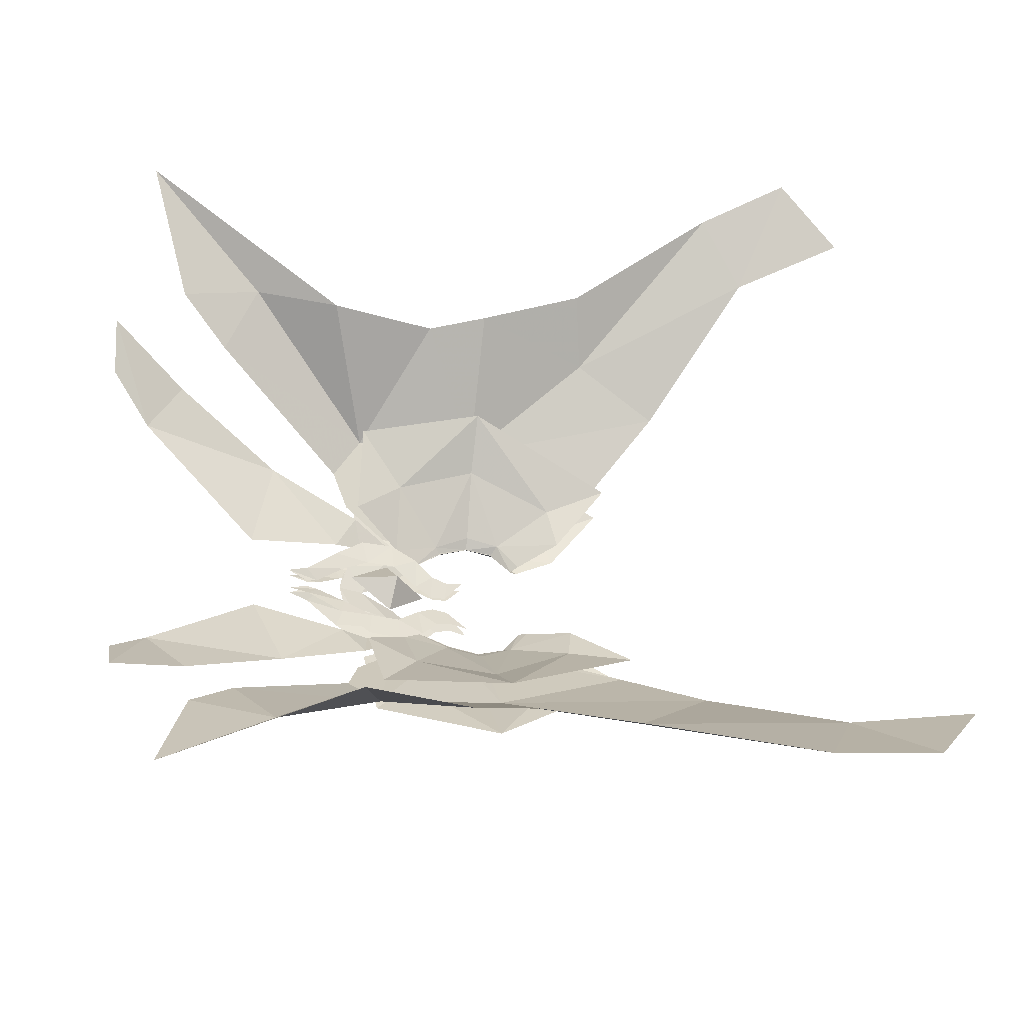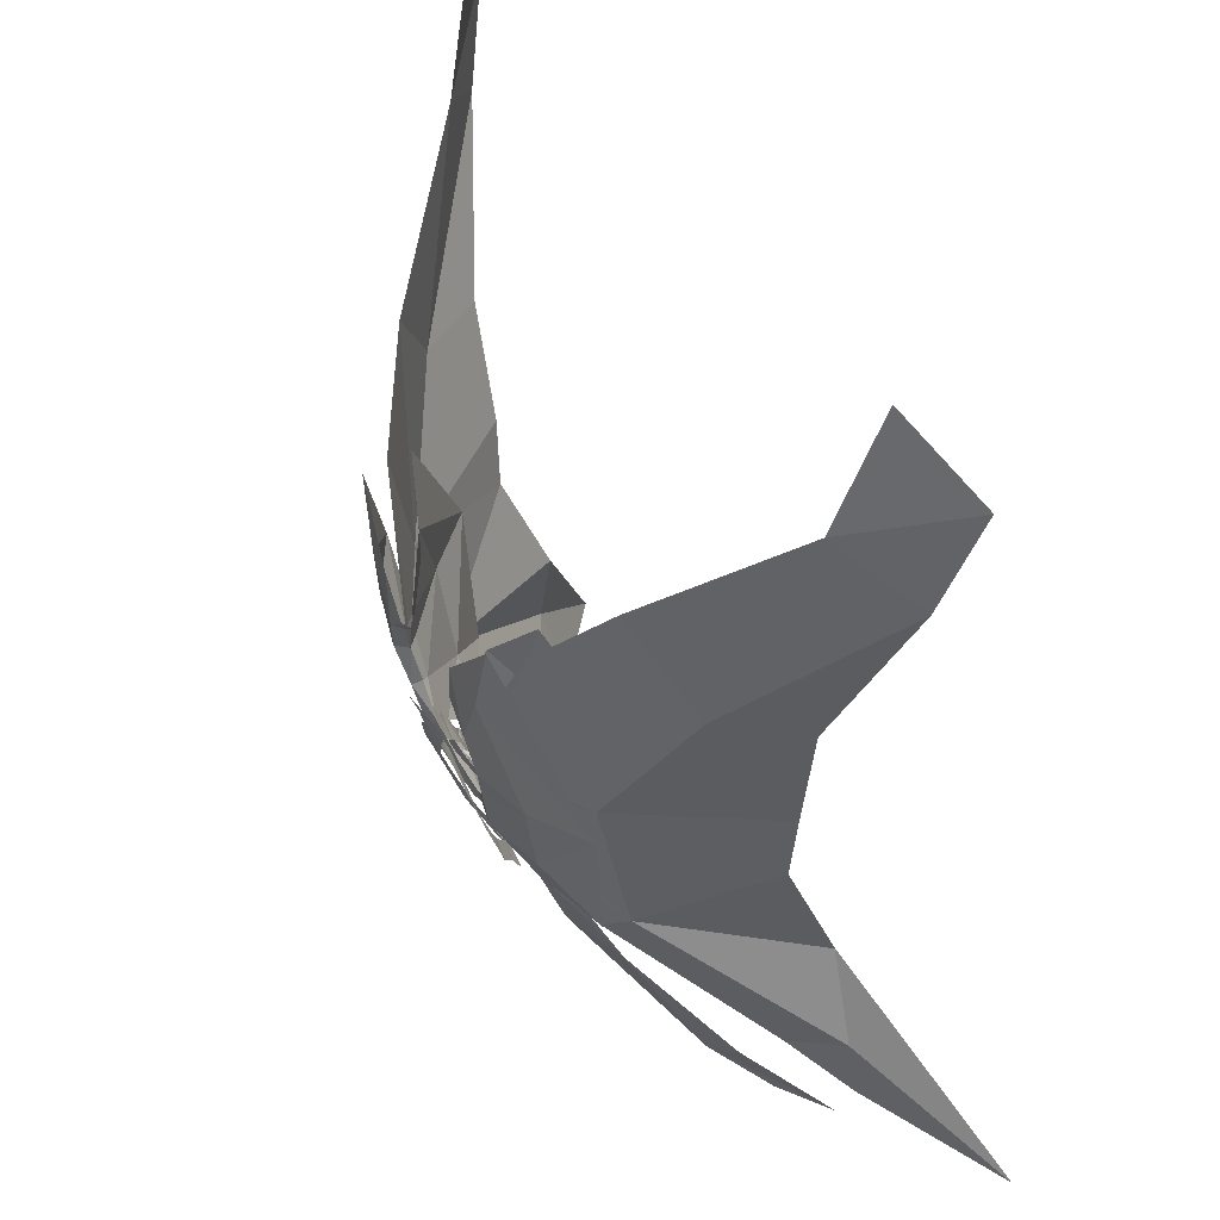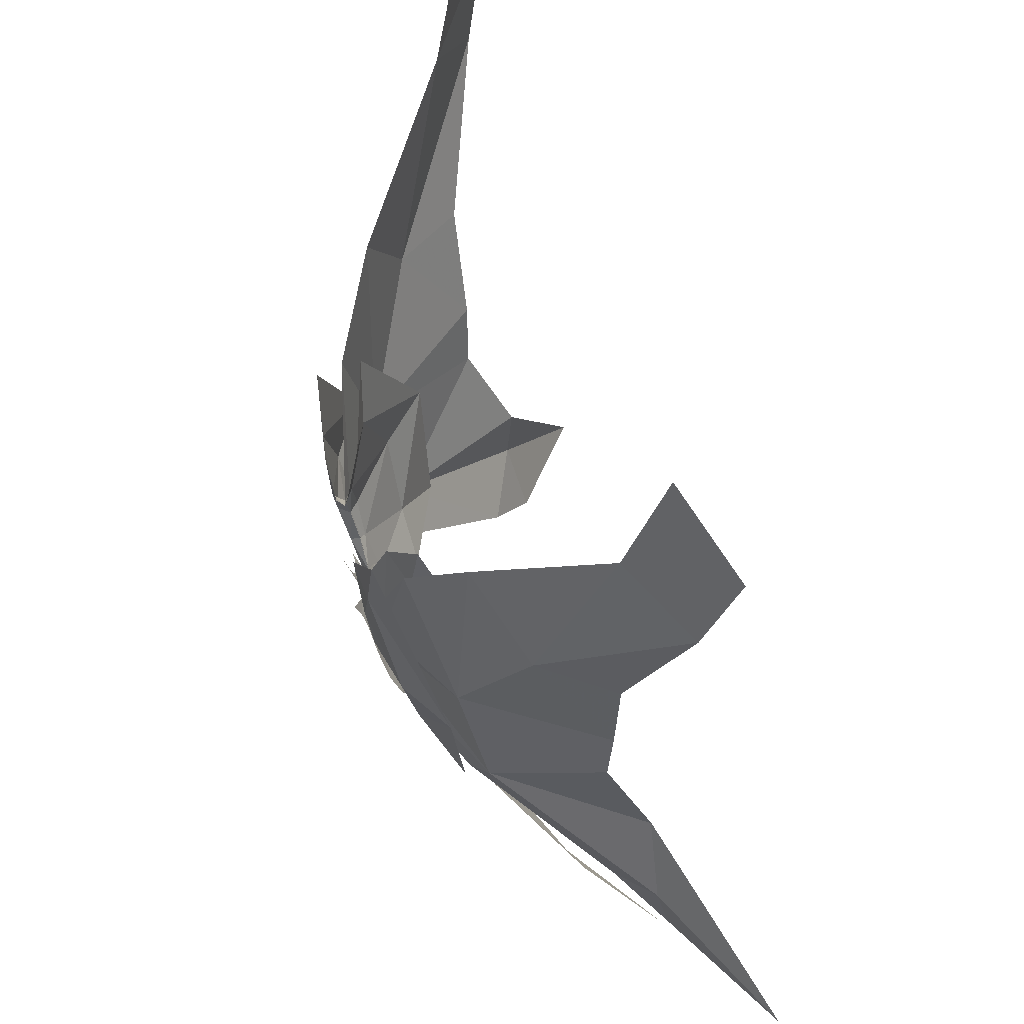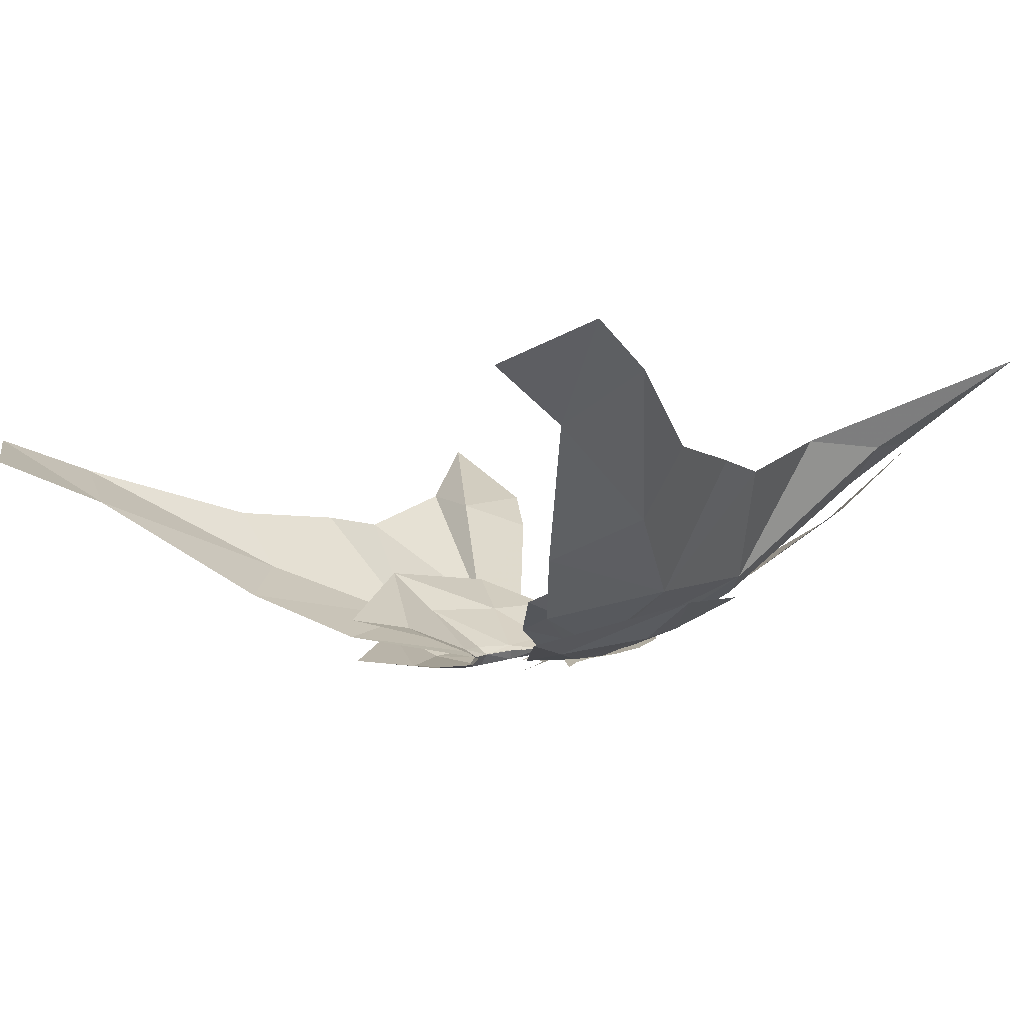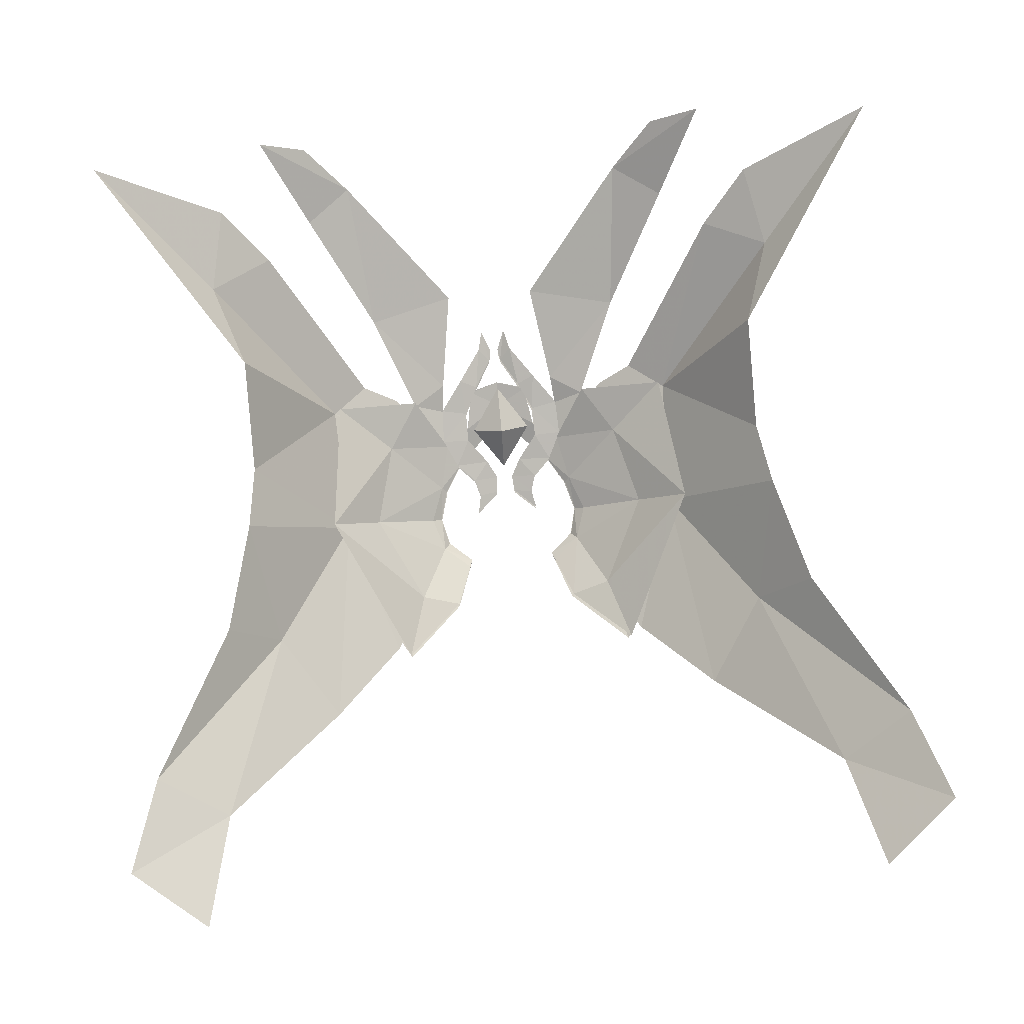
<metadata>
{"format":"obj","ext":"obj","renderer":"f3d","projection":"perspective","resolution":1024,"background":"white","views":[{"elev":48.4,"azim":-96.0,"up":"+Y"},{"elev":40.1,"azim":64.4,"up":"+Z"},{"elev":50.0,"azim":75.7,"up":"+Z"},{"elev":-9.1,"azim":40.8,"up":"+Y"},{"elev":71.8,"azim":-5.3,"up":"+Y"}]}
</metadata>
<code>
g common_back_90058
v -10.19 9.796 -5.128
v -28.15 20.37 -17.36
v -12.56 12.13 -14.74
v -7.405 10.32 -9.833
v -41.12 34.18 -3.612
v -41.03 41.35 -19.49
v -45.43 41.68 -32.72
v -27.38 16.14 1.852
v -42.49 34.43 6.053
v -20.62 10.62 22.28
v -31.09 17.2 34.3
v -39.29 23.8 22.58
v -11.53 8.859 -0.44
v -10.51 8.032 3.691
v -36.38 37.71 -38.98
v -22.82 18.71 -22.27
v -11.53 8.859 -0.44
v -13.08 10.23 -0.05909
v -11.42 9.293 4.987
v -10.51 8.032 3.691
v -11.05 10.79 -5.632
v -10.19 9.796 -5.128
v -9.82 10.31 15.29
v -7.366 8.052 8.161
v -15.67 12.44 14.18
v -22.15 16.95 1.612
v -19.03 18.12 -10.99
v -6.922 7.406 6.824
v -5.619 13.31 -15.26
v -2.952 11.43 -14.04
v 0 13.46 -19.07
v -4.55 15.57 -20.93
v -7.405 10.32 -9.833
v -9.49 12.62 -12.52
v 1e-06 15.32 -22.61
v -29.33 23.74 3.507
v -18.62 13.11 24.26
v -27.01 24.44 -16.55
v -14.32 19.31 -18.49
v -11.42 6.37 4.402
v -13.08 7.204 -0.6649
v -11.05 8.52 -6.085
v -9.82 5.543 14.33
v -15.67 6.263 12.94
v -7.366 6.294 7.809
v -22.45 9.249 0.1087
v -19.03 12.05 -12.2
v -5.619 11.37 -16.29
v -4.55 13.8 -21.87
v -9.49 10.03 -13.04
v -18.62 6.611 22.96
v -31.83 14.08 1.439
v -27.01 17.1 -18.01
v -14.32 14.34 -19.48
v -7.979 11.24 -9.354
v -2.784 10.59 -9.818
v -5.822 12.75 -13.24
v -10.05 13.11 -13.25
v -5.782 14.45 -17.6
v -3.622 15.89 -21.81
v -6.285 16.94 -22.72
v -9.807 15.09 -18.22
v -4.436 8.686 -4.4
v -5.001 7.668 -1.792
v -1.533 8.236 -4.968
v -1.298 9.138 -7.333
v -0.9683 16.56 -26.29
v -0.6249 17.18 -27.94
v -1.9 18.73 -30.83
v -2.686 17.96 -27.79
v -5.822 9.922 -13.95
v -2.784 9.196 -9.964
v -7.979 8.404 -10.06
v -10.05 9.662 -14.2
v -6.285 13.26 -23.76
v -3.622 13.42 -22.38
v -5.782 11.62 -18.31
v -9.807 11.57 -19.19
v -1.533 7.641 -4.804
v -5.001 5.908 -2.083
v -4.436 6.926 -4.691
v -1.298 8.579 -7.155
v -1.9 17.43 -30.94
v -0.6249 16.62 -27.77
v -0.9683 15.96 -26.13
v -2.686 15.94 -28.18
v -43.13 44.53 -44.94
v -17.53 15.75 -20.54
v -62.27 42.61 61.68
v -48.23 32.07 52.26
v -51.83 36.69 69.86
v -58.25 39.13 46.97
v -46.72 33.67 22.83
v -61.75 56.39 -48.43
v -14.32 15.96 -19.15
v -9.807 13.41 -18.74
v -10.05 12.05 -13.56
v -9.329 15.61 -22.67
v -20.19 23.12 -32.41
v -7.058 21.24 -36.68
v -5.822 12.02 -13.43
v -29.38 34.98 -46.51
v -22.65 34.22 -52.44
v -36.06 45.74 -56.2
v -29.12 41.02 -57.01
v -5.178 9.85 -6.836
v -5.178 7.718 -7.272
v -10.19 9.847 -5.117
v -7.405 10.37 -9.822
v -12.56 12.18 -14.73
v -28.15 20.42 -17.35
v -45.43 41.73 -32.71
v -41.03 41.4 -19.48
v -41.12 34.23 -3.602
v -42.49 34.49 6.063
v -27.38 16.19 1.862
v -39.29 23.85 22.59
v -31.09 17.25 34.31
v -20.62 10.67 22.29
v -11.53 8.909 -0.4299
v -10.51 8.083 3.701
v -22.82 18.76 -22.26
v -36.38 37.76 -38.97
v -43.13 44.58 -44.93
v -17.53 15.8 -20.53
v -62.27 42.66 61.69
v -51.83 36.74 69.87
v -48.23 32.12 52.27
v -58.25 39.18 46.98
v -46.72 33.72 22.84
v -61.75 56.44 -48.42
v -14.32 16.02 -19.14
v -10.05 12.1 -13.55
v -9.807 13.46 -18.73
v -9.329 15.66 -22.66
v -20.19 23.17 -32.4
v -7.058 21.29 -36.67
v -5.822 12.07 -13.42
v -29.38 35.03 -46.5
v -22.65 34.27 -52.43
v -36.06 45.79 -56.19
v -29.12 41.07 -57
v 10.19 9.796 -5.128
v 7.405 10.32 -9.833
v 12.56 12.13 -14.74
v 28.15 20.37 -17.36
v 45.43 41.68 -32.72
v 41.03 41.35 -19.49
v 41.12 34.18 -3.612
v 42.49 34.43 6.053
v 27.38 16.14 1.852
v 39.29 23.8 22.58
v 31.09 17.2 34.3
v 20.62 10.62 22.28
v 11.53 8.859 -0.44
v 10.51 8.032 3.691
v 22.82 18.71 -22.27
v 36.38 37.71 -38.98
v 11.53 8.859 -0.44
v 10.51 8.032 3.691
v 11.42 9.293 4.987
v 13.08 10.23 -0.05909
v 11.05 10.79 -5.632
v 10.19 9.796 -5.128
v 9.82 10.31 15.29
v 15.67 12.44 14.18
v 7.366 8.052 8.161
v 22.15 16.95 1.612
v 19.03 18.12 -10.99
v 6.922 7.406 6.824
v 5.619 13.31 -15.26
v 4.55 15.57 -20.93
v 4e-06 13.46 -19.07
v 2.952 11.43 -14.04
v 7.405 10.32 -9.833
v 9.49 12.62 -12.52
v 1e-06 15.32 -22.61
v 18.62 13.11 24.26
v 29.33 23.74 3.507
v 27.01 24.44 -16.55
v 14.32 19.31 -18.49
v 13.08 7.204 -0.6649
v 11.42 6.37 4.402
v 11.05 8.52 -6.085
v 9.82 5.543 14.33
v 7.366 6.294 7.809
v 15.67 6.263 12.94
v 22.45 9.249 0.1087
v 19.03 12.05 -12.2
v 4.55 13.8 -21.87
v 5.619 11.37 -16.29
v 9.49 10.03 -13.04
v 31.83 14.08 1.439
v 18.62 6.611 22.96
v 27.01 17.1 -18.01
v 14.32 14.34 -19.48
v 7.979 11.24 -9.354
v 10.05 13.11 -13.25
v 5.822 12.75 -13.24
v 2.784 10.59 -9.818
v 5.782 14.45 -17.6
v 9.807 15.09 -18.22
v 6.285 16.94 -22.72
v 3.622 15.89 -21.81
v 4.436 8.686 -4.4
v 1.298 9.138 -7.333
v 1.533 8.236 -4.968
v 5.001 7.668 -1.792
v 0.9683 16.56 -26.29
v 2.686 17.96 -27.79
v 1.9 18.73 -30.83
v 0.6249 17.18 -27.94
v 5.822 9.922 -13.95
v 10.05 9.662 -14.2
v 7.979 8.404 -10.06
v 2.784 9.196 -9.964
v 6.285 13.26 -23.76
v 9.807 11.57 -19.19
v 5.782 11.62 -18.31
v 3.622 13.42 -22.38
v 1.533 7.641 -4.804
v 1.298 8.579 -7.155
v 4.436 6.926 -4.691
v 5.001 5.908 -2.083
v 1.9 17.43 -30.94
v 2.686 15.94 -28.18
v 0.9683 15.96 -26.13
v 0.6249 16.62 -27.77
v 43.13 44.53 -44.94
v 17.53 15.75 -20.54
v 62.27 42.61 61.68
v 51.83 36.69 69.86
v 48.23 32.07 52.26
v 58.25 39.13 46.97
v 46.72 33.67 22.83
v 61.75 56.39 -48.43
v 14.32 15.96 -19.15
v 10.05 12.05 -13.56
v 9.807 13.41 -18.74
v 9.329 15.61 -22.67
v 20.62 23.12 -32.41
v 7.061 21.24 -36.68
v 5.822 12.02 -13.43
v 29.92 34.98 -46.51
v 22.65 34.22 -52.44
v 36.6 45.74 -56.2
v 29.12 41.02 -57.01
v 5.178 9.85 -6.836
v 5.178 7.718 -7.272
v 10.19 9.847 -5.117
v 28.15 20.42 -17.35
v 12.56 12.18 -14.73
v 7.405 10.37 -9.822
v 41.12 34.23 -3.602
v 41.03 41.4 -19.48
v 45.43 41.73 -32.71
v 27.38 16.19 1.862
v 42.49 34.49 6.063
v 20.62 10.67 22.29
v 31.09 17.25 34.31
v 39.29 23.85 22.59
v 11.53 8.909 -0.4299
v 10.51 8.083 3.701
v 36.38 37.76 -38.97
v 22.82 18.76 -22.26
v 43.13 44.58 -44.93
v 17.53 15.8 -20.53
v 62.27 42.66 61.69
v 48.23 32.12 52.27
v 51.83 36.74 69.87
v 58.25 39.18 46.98
v 46.72 33.72 22.84
v 61.75 56.44 -48.42
v 14.32 16.02 -19.14
v 9.807 13.46 -18.73
v 10.05 12.1 -13.55
v 9.329 15.66 -22.66
v 20.62 23.17 -32.4
v 7.061 21.29 -36.67
v 5.822 12.07 -13.42
v 29.92 35.03 -46.5
v 22.65 34.27 -52.43
v 36.6 45.79 -56.19
v 29.12 41.07 -57
v 4.62 14.11 -14.52
v -1e-06 17.05 -12.88
v -1e-06 10.66 -8.838
v -2e-06 17.76 -20.51
v -2e-06 17.76 -20.51
v 4.62 14.11 -14.52
v -1e-06 10.66 -8.838
v -4.62 14.11 -14.52
v -4.62 14.11 -14.52
f 1 2 3
f 3 4 1
f 2 5 6
f 6 7 2
f 5 2 8
f 8 9 5
f 8 10 11
f 11 12 8
f 13 14 10
f 10 8 13
f 2 7 15
f 15 16 2
f 8 2 1
f 1 13 8
f 17 18 19
f 19 20 17
f 21 18 17
f 17 22 21
f 23 24 19
f 19 25 23
f 19 18 26
f 26 25 19
f 26 18 21
f 21 27 26
f 28 20 19
f 19 24 28
f 29 30 31
f 31 32 29
f 33 30 29
f 29 34 33
f 32 31 35
f 25 26 36
f 36 37 25
f 36 26 27
f 27 38 36
f 34 39 27
f 27 21 34
f 17 20 40
f 40 41 17
f 42 22 17
f 17 41 42
f 43 44 40
f 40 45 43
f 40 44 46
f 46 41 40
f 42 41 46
f 46 47 42
f 28 45 40
f 40 20 28
f 30 48 49
f 49 31 30
f 30 33 50
f 50 48 30
f 49 35 31
f 44 51 52
f 52 46 44
f 52 53 47
f 47 46 52
f 50 42 47
f 47 54 50
f 55 56 57
f 57 58 55
f 59 60 61
f 61 62 59
f 58 57 59
f 59 62 58
f 63 64 65
f 65 66 63
f 67 68 69
f 69 70 67
f 71 72 73
f 73 74 71
f 75 76 77
f 77 78 75
f 77 71 74
f 74 78 77
f 79 80 81
f 81 82 79
f 83 84 85
f 85 86 83
f 7 87 15
f 3 2 88
f 89 90 91
f 92 90 89
f 16 88 2
f 9 12 93
f 12 90 92
f 94 7 6
f 9 8 12
f 11 90 12
f 93 12 92
f 87 7 94
f 95 96 97
f 95 98 96
f 95 99 98
f 100 98 99
f 96 101 97
f 102 103 99
f 100 99 103
f 102 104 103
f 104 105 103
f 39 38 27
f 21 22 33
f 34 21 33
f 23 25 37
f 54 47 53
f 42 33 22
f 50 33 42
f 43 51 44
f 60 70 61
f 63 66 106
f 56 106 66
f 55 106 56
f 67 70 60
f 76 75 86
f 81 107 82
f 72 82 107
f 73 72 107
f 85 76 86
f 108 109 110
f 110 111 108
f 111 112 113
f 113 114 111
f 114 115 116
f 116 111 114
f 116 117 118
f 118 119 116
f 120 116 119
f 119 121 120
f 111 122 123
f 123 112 111
f 116 120 108
f 108 111 116
f 112 123 124
f 110 125 111
f 126 127 128
f 129 126 128
f 122 111 125
f 115 130 117
f 117 129 128
f 131 113 112
f 115 117 116
f 118 117 128
f 130 129 117
f 124 131 112
f 132 133 134
f 132 134 135
f 132 135 136
f 137 136 135
f 134 133 138
f 139 136 140
f 137 140 136
f 139 140 141
f 141 140 142
f 143 144 145
f 145 146 143
f 146 147 148
f 148 149 146
f 149 150 151
f 151 146 149
f 151 152 153
f 153 154 151
f 155 151 154
f 154 156 155
f 146 157 158
f 158 147 146
f 151 155 143
f 143 146 151
f 159 160 161
f 161 162 159
f 163 164 159
f 159 162 163
f 165 166 161
f 161 167 165
f 161 166 168
f 168 162 161
f 168 169 163
f 163 162 168
f 170 167 161
f 161 160 170
f 171 172 173
f 173 174 171
f 175 176 171
f 171 174 175
f 172 177 173
f 166 178 179
f 179 168 166
f 179 180 169
f 169 168 179
f 176 163 169
f 169 181 176
f 159 182 183
f 183 160 159
f 184 182 159
f 159 164 184
f 185 186 183
f 183 187 185
f 183 182 188
f 188 187 183
f 184 189 188
f 188 182 184
f 170 160 183
f 183 186 170
f 174 173 190
f 190 191 174
f 174 191 192
f 192 175 174
f 190 173 177
f 187 188 193
f 193 194 187
f 193 188 189
f 189 195 193
f 192 196 189
f 189 184 192
f 197 198 199
f 199 200 197
f 201 202 203
f 203 204 201
f 198 202 201
f 201 199 198
f 205 206 207
f 207 208 205
f 209 210 211
f 211 212 209
f 213 214 215
f 215 216 213
f 217 218 219
f 219 220 217
f 219 218 214
f 214 213 219
f 221 222 223
f 223 224 221
f 225 226 227
f 227 228 225
f 147 158 229
f 145 230 146
f 231 232 233
f 234 231 233
f 157 146 230
f 150 235 152
f 152 234 233
f 236 148 147
f 150 152 151
f 153 152 233
f 235 234 152
f 229 236 147
f 237 238 239
f 237 239 240
f 237 240 241
f 242 241 240
f 239 238 243
f 244 241 245
f 242 245 241
f 244 245 246
f 246 245 247
f 181 169 180
f 163 175 164
f 176 175 163
f 165 178 166
f 196 195 189
f 184 164 175
f 192 184 175
f 185 187 194
f 204 203 210
f 205 248 206
f 200 206 248
f 197 200 248
f 209 204 210
f 220 226 217
f 223 222 249
f 216 249 222
f 215 249 216
f 227 226 220
f 250 251 252
f 252 253 250
f 251 254 255
f 255 256 251
f 254 251 257
f 257 258 254
f 257 259 260
f 260 261 257
f 262 263 259
f 259 257 262
f 251 256 264
f 264 265 251
f 257 251 250
f 250 262 257
f 256 266 264
f 252 251 267
f 268 269 270
f 271 269 268
f 265 267 251
f 258 261 272
f 261 269 271
f 273 256 255
f 258 257 261
f 260 269 261
f 272 261 271
f 266 256 273
f 274 275 276
f 274 277 275
f 274 278 277
f 279 277 278
f 275 280 276
f 281 282 278
f 279 278 282
f 281 283 282
f 283 284 282
f 285 286 287
f 285 288 286
f 289 290 291
f 292 287 286
f 292 286 288
f 289 291 293

</code>
